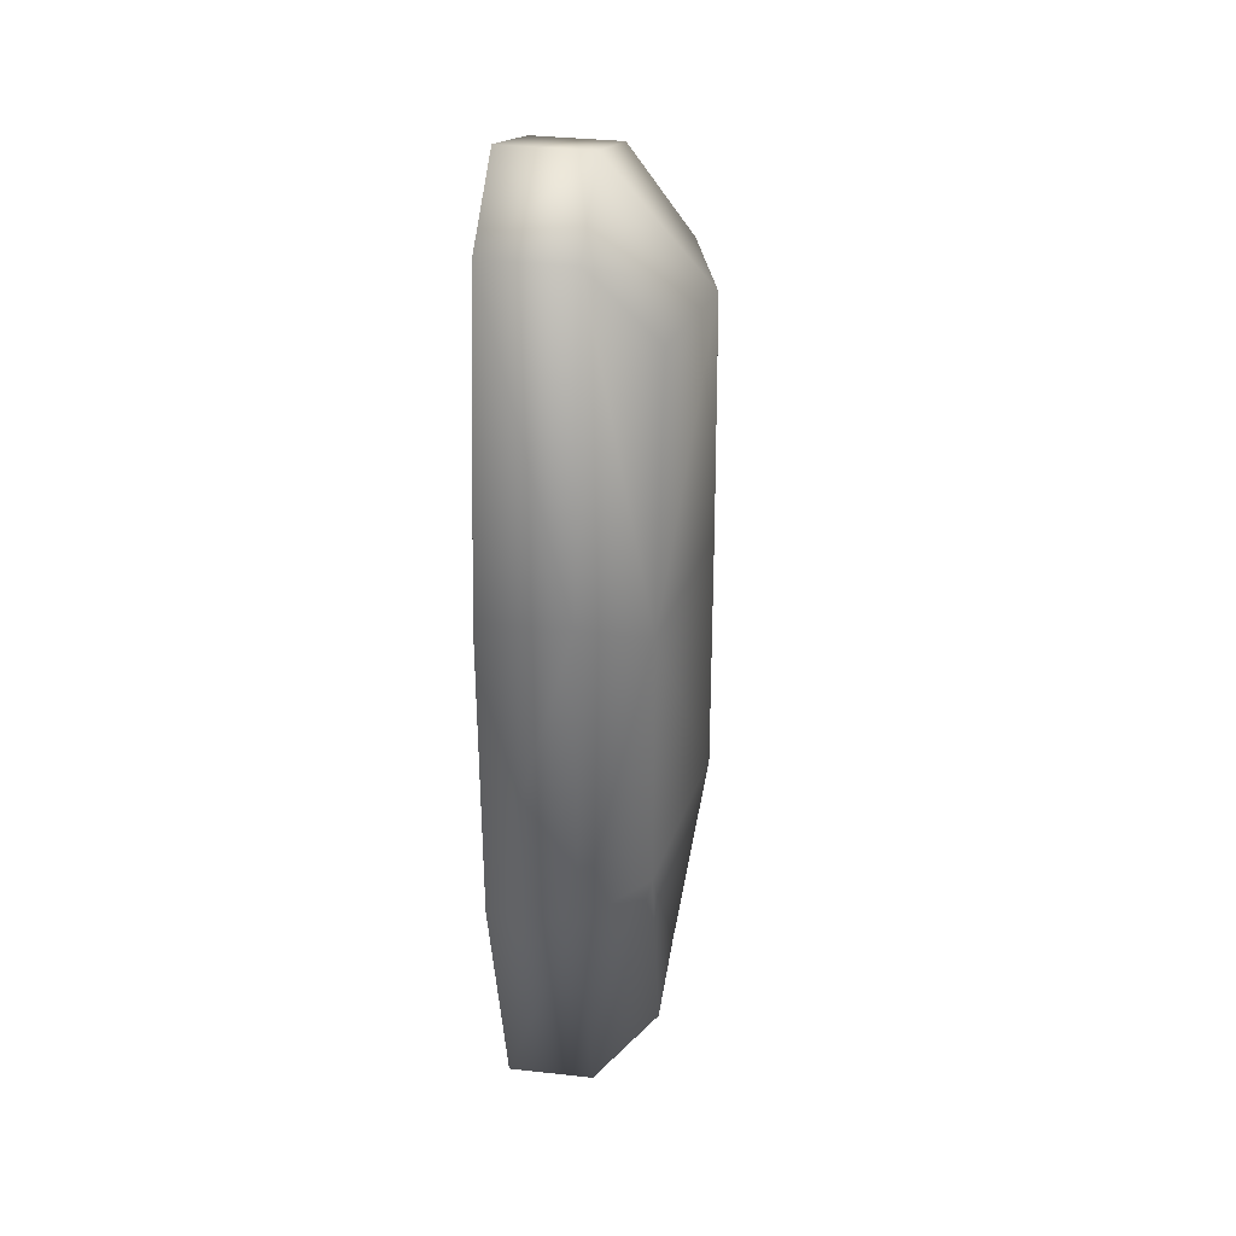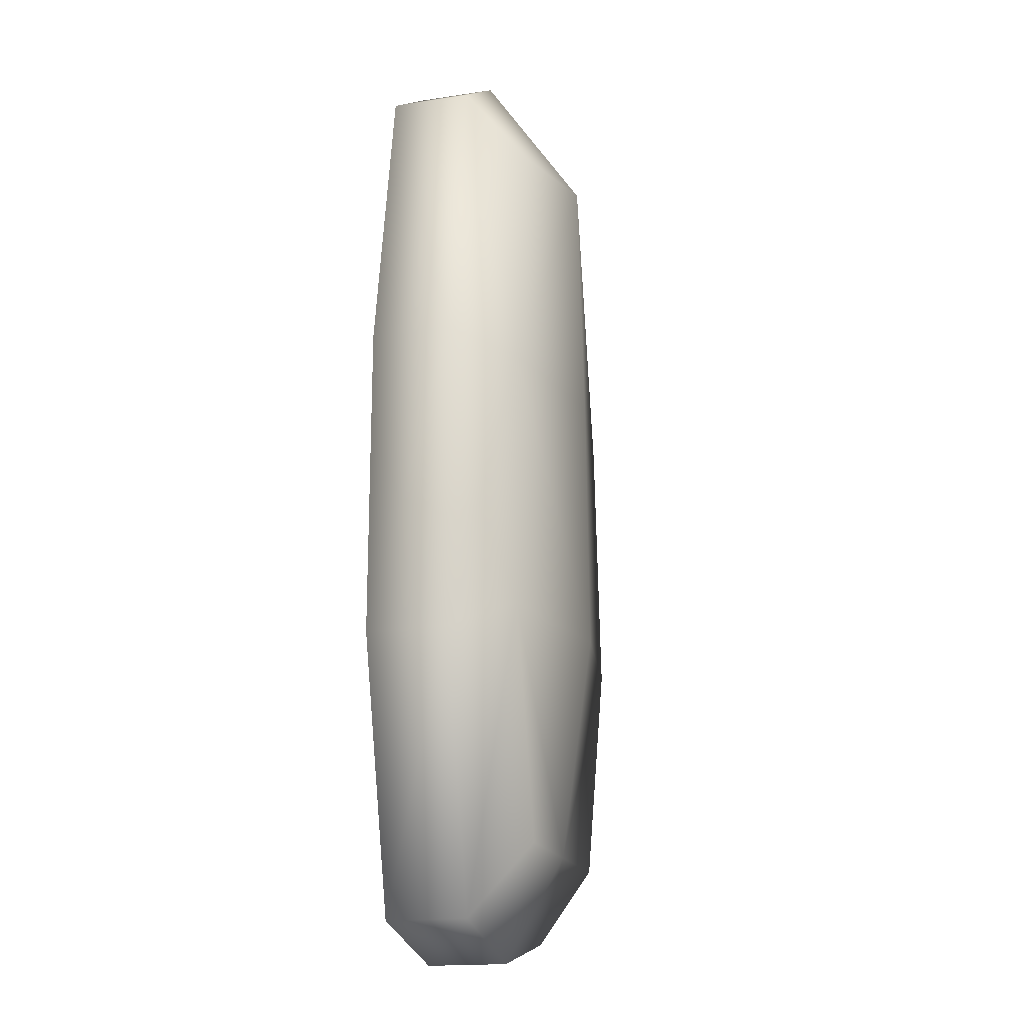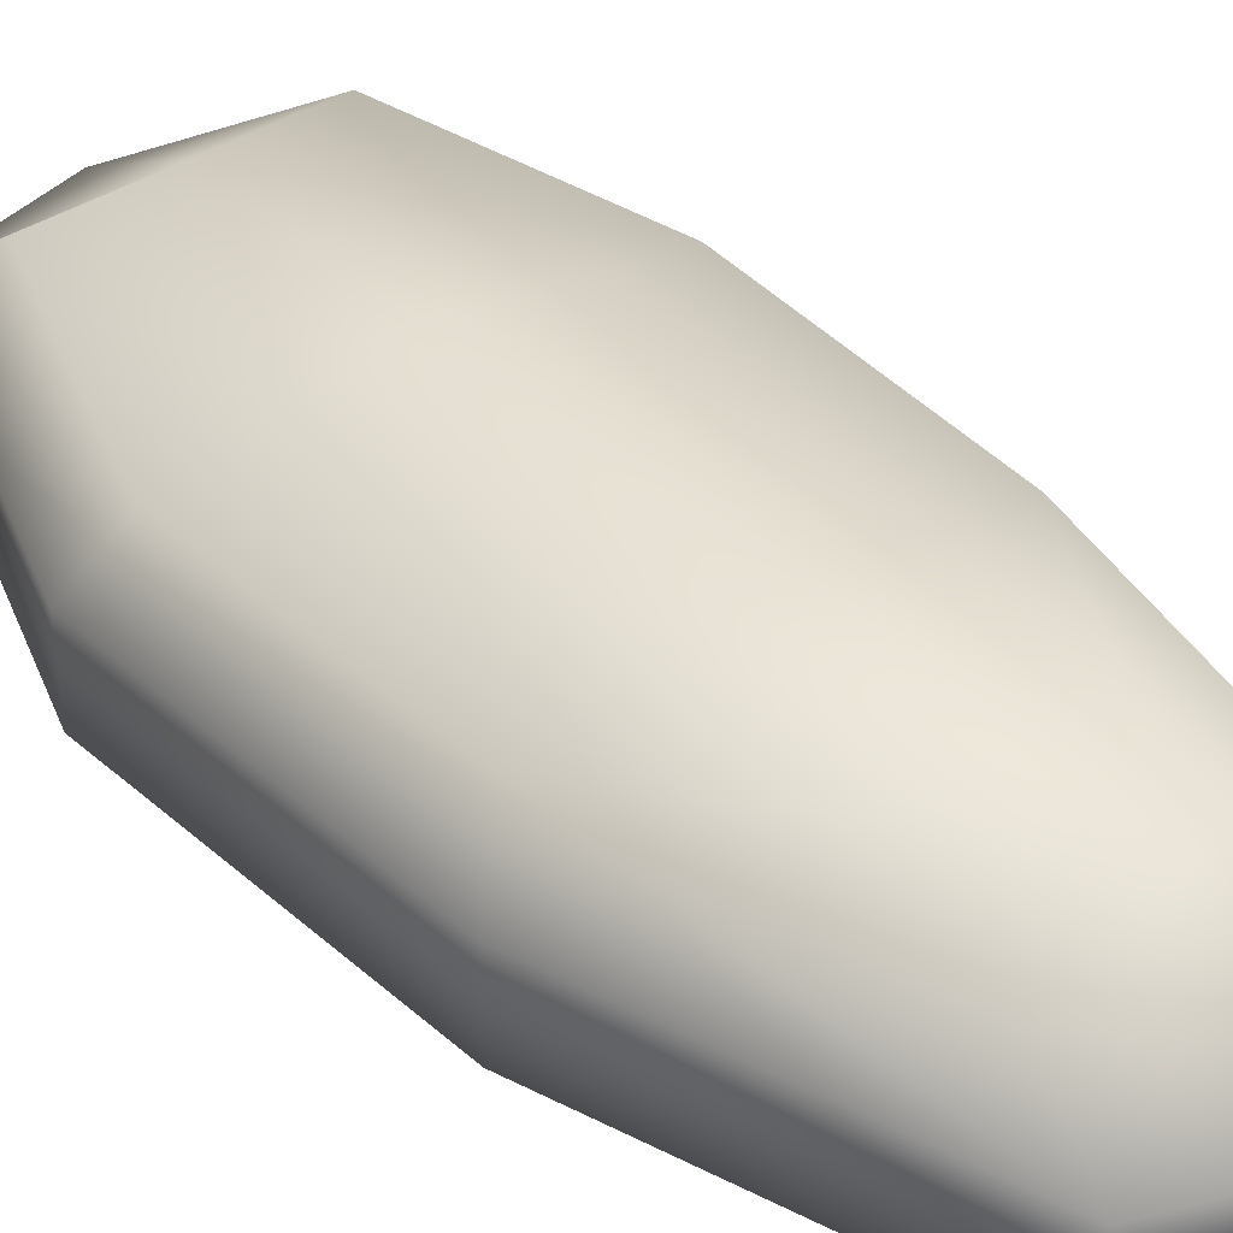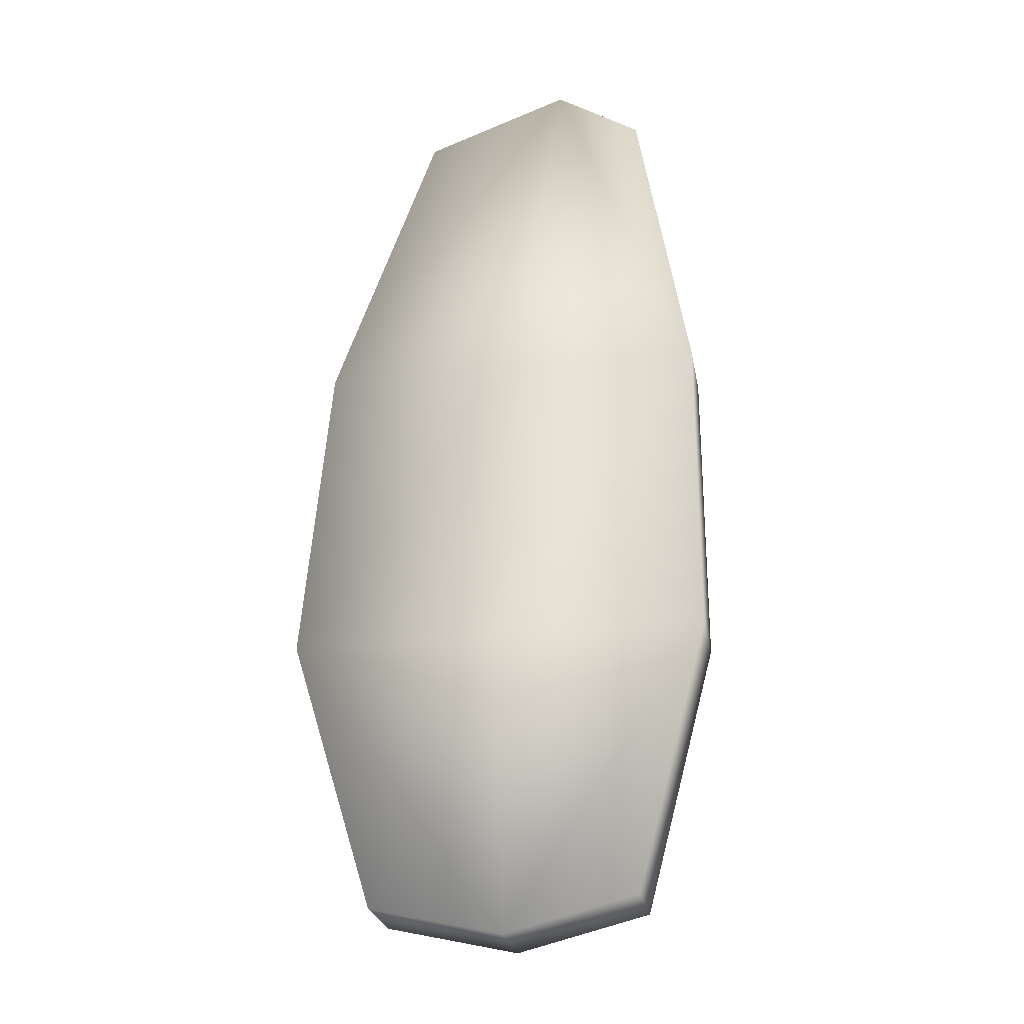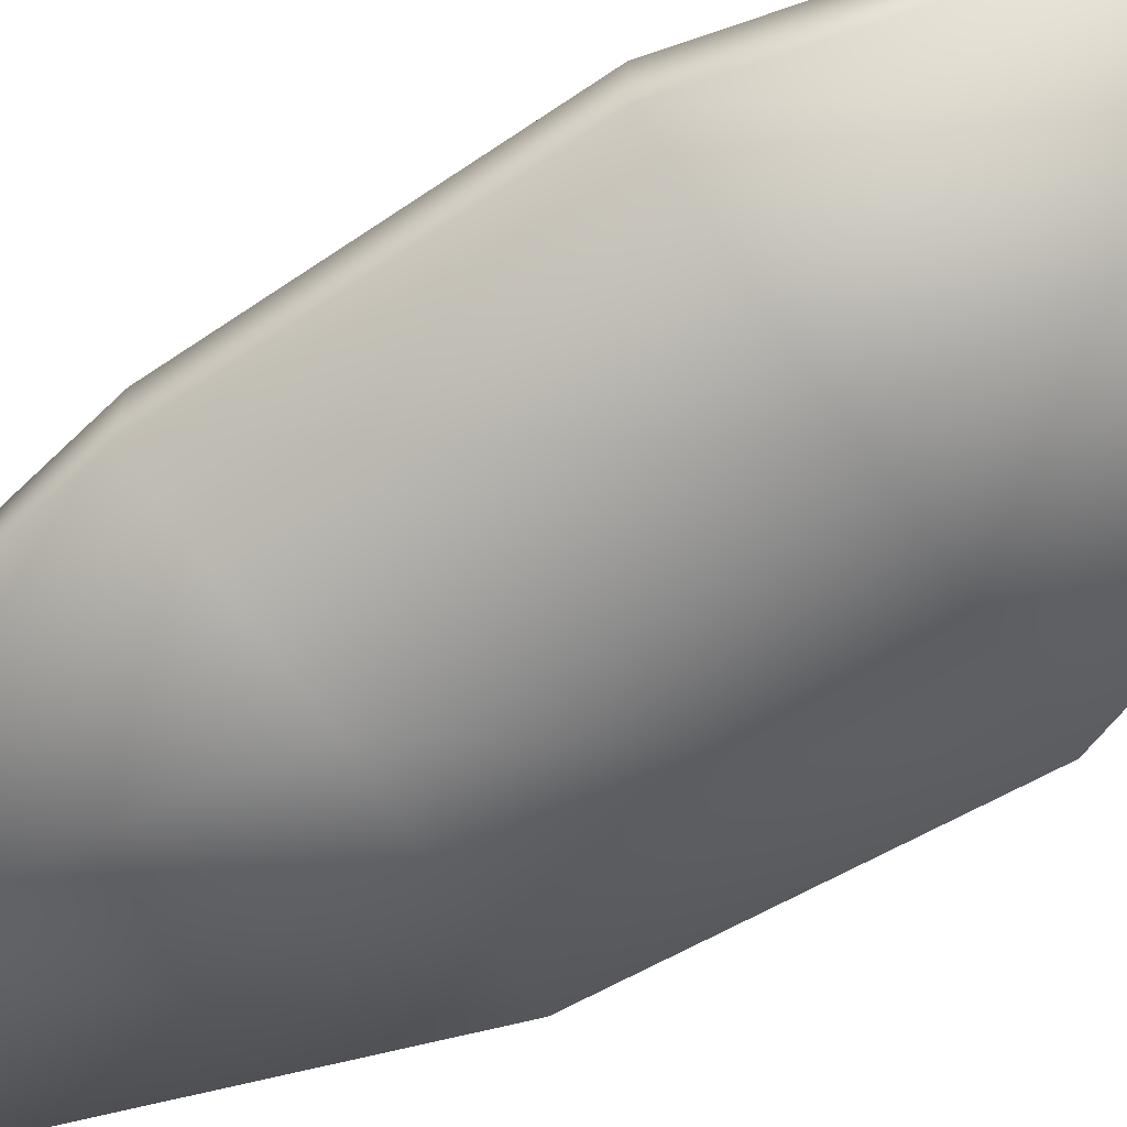
<metadata>
{"format":"obj","ext":"obj","renderer":"f3d","projection":"perspective","resolution":1024,"background":"white","views":[{"elev":35.0,"azim":98.4,"up":"+Z"},{"elev":-18.0,"azim":106.3,"up":"+Z"},{"elev":41.1,"azim":-38.3,"up":"+Y"},{"elev":-25.7,"azim":10.2,"up":"+Z"},{"elev":-68.0,"azim":123.9,"up":"+Y"}]}
</metadata>
<code>
o Plane.002_Plane.006
v -0.2524 -0.3751 -0.2225
v -0.395 -0.3751 0.2353
v 0.3081 -0.3751 0.2353
v 0.1873 -0.3751 -0.2175
v -0.3483 -0.3751 0.758
v 0.3081 -0.3751 0.758
v 0.2225 -0.3751 1.254
v -0.1693 -0.3751 1.254
v -0.1693 -0.2369 1.254
v 0.2225 -0.2369 1.254
v 0.3081 -0.2369 0.758
v -0.3483 -0.2369 0.758
v 0.1873 -0.2369 -0.2175
v 0.3081 -0.2369 0.2353
v -0.395 -0.2369 0.2353
v -0.2524 -0.2369 -0.2225
v -0.2129 -0.1346 -0.09998
v -0.3315 -0.1346 0.2809
v 0.2534 -0.1346 0.2809
v 0.1529 -0.1346 -0.09582
v -0.2927 -0.1346 0.7158
v 0.2534 -0.1346 0.7158
v 0.1822 -0.1346 1.129
v -0.1437 -0.1346 1.129
v -0.04345 -0.3751 0.2353
v -0.03253 -0.3751 -0.2723
v -0.0201 -0.3751 0.758
v 0.07802 -0.3751 1.346
v 0.07802 -0.2369 1.346
v -0.03253 -0.2369 -0.2723
v -0.02998 -0.1346 -0.0979
v 0.01921 -0.08385 1.129
v -0.03907 -0.08385 0.2809
v -0.01964 -0.08385 0.7158
f 8 9 12
f 7 6 11
f 5 12 15
f 3 14 11
f 4 13 14
f 2 15 16
f 16 15 18
f 13 20 19
f 14 19 22
f 15 12 21
f 10 11 22
f 9 24 21
f 26 25 2
f 26 4 3
f 2 25 27
f 25 3 6
f 5 27 28
f 6 7 28
f 28 29 9
f 7 10 29
f 26 30 13
f 1 16 30
f 30 31 20
f 16 17 31
f 29 32 24
f 10 23 32
f 31 33 19
f 31 17 18
f 33 34 22
f 18 21 34
f 22 34 32
f 21 24 32
f 5 8 12
f 10 7 11
f 2 5 15
f 6 3 11
f 3 4 14
f 1 2 16
f 17 16 18
f 14 13 19
f 11 14 22
f 18 15 21
f 23 10 22
f 12 9 21
f 1 26 2
f 25 26 3
f 5 2 27
f 27 25 6
f 8 5 28
f 27 6 28
f 8 28 9
f 28 7 29
f 4 26 13
f 26 1 30
f 13 30 20
f 30 16 31
f 9 29 24
f 29 10 32
f 20 31 19
f 33 31 18
f 19 33 22
f 33 18 34
f 23 22 32
f 34 21 32

</code>
